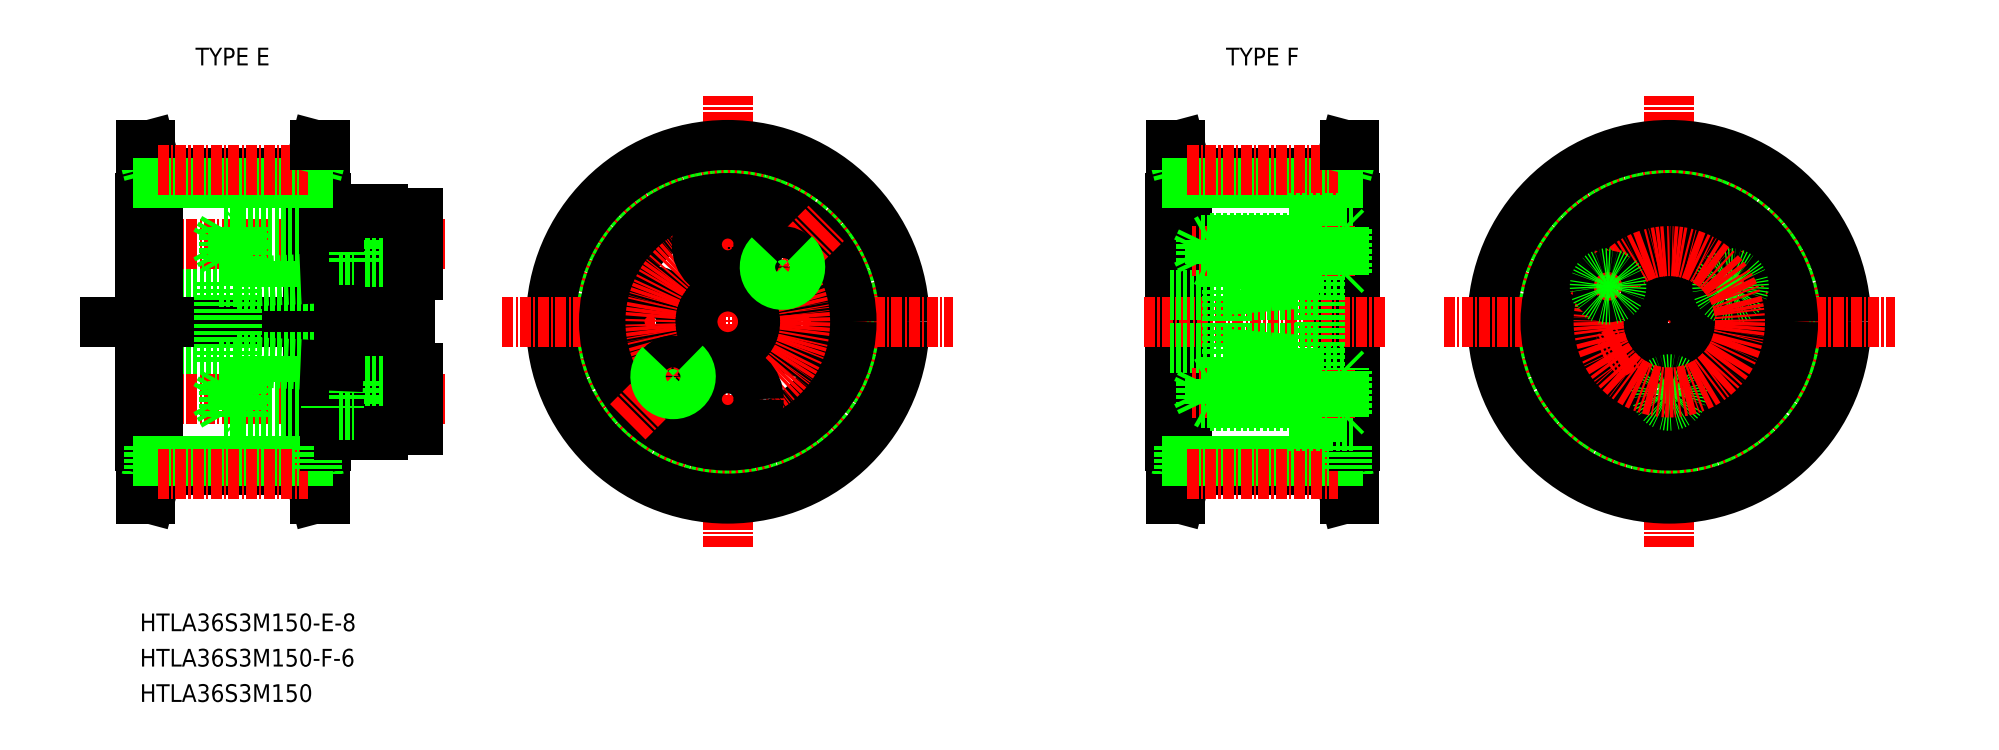
<metadata>
{"format":"dxf","ext":"dxf","renderer":"ezdxf+matplotlib","layout":"modelspace","background":"white","min_lineweight":24,"dpi":150}
</metadata>
<code>
0
SECTION
2
ENTITIES
0
TEXT
8
0
10
6881
20
3779
30
0
40
2
1
HTLA36S3M150-E-8
7
MISUMI
0
LINE
8
0
10
6881
20
3818
30
0
11
6890
21
3818
31
0
0
LINE
8
CENTER
10
6916
20
3822
30
0
11
6881
21
3822
31
0
0
LINE
8
0
10
6881
20
3810
30
0
11
6890
21
3810
31
0
0
LINE
8
CENTER
10
6916
20
3805
30
0
11
6881
21
3805
31
0
0
LINE
8
0
10
6912
20
3814
30
0
11
6877
21
3814
31
0
0
LINE
8
0
10
6881
20
3800
30
0
11
6883
21
3800
31
0
0
LINE
8
0
10
6881
20
3828
30
0
11
6883
21
3828
31
0
0
LINE
8
0
10
6883
20
3830
30
0
11
6882
21
3834
31
0
0
LINE
8
0
10
6883
20
3797
30
0
11
6882
21
3794
31
0
0
LINE
8
0
10
6881
20
3834
30
0
11
6881
21
3794
31
0
0
LINE
8
0
10
6882
20
3794
30
0
11
6882
21
3834
31
0
0
LINE
8
0
10
6882
20
3828
30
0
11
6882
21
3830
31
0
0
LINE
8
0
10
6882
20
3797
30
0
11
6881
21
3794
31
0
0
LINE
8
0
10
6881
20
3794
30
0
11
6882
21
3794
31
0
0
LINE
8
0
10
6881
20
3800
30
0
11
6881
21
3828
31
0
0
LINE
8
0
10
6881
20
3800
30
0
11
6881
21
3800
31
0
0
LINE
8
0
10
6882
20
3800
30
0
11
6882
21
3797
31
0
0
LINE
8
0
10
6881
20
3828
30
0
11
6881
21
3828
31
0
0
LINE
8
0
10
6882
20
3830
30
0
11
6881
21
3834
31
0
0
LINE
8
0
10
6881
20
3834
30
0
11
6882
21
3834
31
0
0
LINE
8
0
10
6948
20
3831
30
0
11
6948
21
3818
31
0
0
CIRCLE
8
0
10
6948
20
3814
30
0
40
15.7
0
CIRCLE
8
CENTER
10
6948
20
3814
30
0
40
17.19
0
LINE
8
0
10
6948
20
3788
30
0
11
6948
21
3839
31
0
0
CIRCLE
8
0
10
6948
20
3814
30
0
40
16.81
0
CIRCLE
8
0
10
6948
20
3814
30
0
40
20
0
LINE
8
0
10
6901
20
3834
30
0
11
6901
21
3794
31
0
0
LINE
8
0
10
6902
20
3794
30
0
11
6902
21
3834
31
0
0
LINE
8
0
10
6901
20
3828
30
0
11
6901
21
3830
31
0
0
LINE
8
0
10
6900
20
3797
30
0
11
6900
21
3830
31
0
0
LINE
8
0
10
6883
20
3797
30
0
11
6883
21
3830
31
0
0
LINE
8
0
10
6922
20
3814
30
0
11
6973
21
3814
31
0
0
CIRCLE
8
0
10
6948
20
3814
30
0
40
12.75
0
CIRCLE
8
0
10
6948
20
3814
30
0
40
14
0
LINE
8
0
10
6900
20
3797
30
0
11
6901
21
3794
31
0
0
LINE
8
0
10
6901
20
3797
30
0
11
6902
21
3794
31
0
0
LINE
8
0
10
6901
20
3795
30
0
11
6901
21
3795
31
0
0
LINE
8
0
10
6902
20
3794
30
0
11
6901
21
3794
31
0
0
LINE
8
0
10
6909
20
3826
30
0
11
6913
21
3826
31
0
0
LINE
8
0
10
6909
20
3819
30
0
11
6913
21
3819
31
0
0
LINE
8
0
10
6909
20
3808
30
0
11
6913
21
3808
31
0
0
LINE
8
0
10
6909
20
3801
30
0
11
6913
21
3801
31
0
0
LINE
8
0
10
6909
20
3808
30
0
11
6909
21
3814
31
0
0
LINE
8
0
10
6904
20
3809
30
0
11
6904
21
3814
31
0
0
LINE
8
0
10
6892
20
3809
30
0
11
6892
21
3814
31
0
0
LINE
8
0
10
6890
20
3809
30
0
11
6890
21
3814
31
0
0
LINE
8
0
10
6902
20
3800
30
0
11
6902
21
3828
31
0
0
LINE
8
0
10
6893
20
3803
30
0
11
6902
21
3803
31
0
0
LINE
8
0
10
6902
20
3803
30
0
11
6893
21
3803
31
0
0
LINE
8
0
10
6892
20
3810
30
0
11
6909
21
3810
31
0
0
LINE
8
0
10
6902
20
3807
30
0
11
6893
21
3807
31
0
0
LINE
8
0
10
6893
20
3807
30
0
11
6902
21
3807
31
0
0
LINE
8
0
10
6892
20
3809
30
0
11
6902
21
3809
31
0
0
LINE
8
0
10
6900
20
3800
30
0
11
6902
21
3800
31
0
0
LINE
8
0
10
6893
20
3803
30
0
11
6893
21
3805
31
0
0
LINE
8
0
10
6893
20
3803
30
0
11
6893
21
3805
31
0
0
LINE
8
0
10
6891
20
3803
30
0
11
6891
21
3807
31
0
0
LINE
8
0
10
6892
20
3803
30
0
11
6892
21
3805
31
0
0
LINE
8
0
10
6891
20
3803
30
0
11
6890
21
3805
31
0
0
LINE
8
0
10
6883
20
3797
30
0
11
6900
21
3797
31
0
0
LINE
8
0
10
6883
20
3798
30
0
11
6900
21
3798
31
0
0
LINE
8
CENTER
10
6883
20
3796
30
0
11
6900
21
3796
31
0
0
LINE
8
0
10
6893
20
3803
30
0
11
6891
21
3803
31
0
0
LINE
8
0
10
6893
20
3803
30
0
11
6893
21
3803
31
0
0
LINE
8
0
10
6893
20
3803
30
0
11
6892
21
3803
31
0
0
LINE
8
0
10
6893
20
3807
30
0
11
6891
21
3807
31
0
0
LINE
8
0
10
6891
20
3807
30
0
11
6890
21
3805
31
0
0
LINE
8
0
10
6893
20
3807
30
0
11
6893
21
3807
31
0
0
LINE
8
0
10
6893
20
3807
30
0
11
6893
21
3805
31
0
0
LINE
8
0
10
6893
20
3807
30
0
11
6893
21
3805
31
0
0
LINE
8
0
10
6892
20
3807
30
0
11
6892
21
3805
31
0
0
LINE
8
0
10
6893
20
3807
30
0
11
6892
21
3807
31
0
0
LINE
8
0
10
6890
20
3809
30
0
11
6892
21
3809
31
0
0
LINE
8
0
10
6909
20
3801
30
0
11
6909
21
3808
31
0
0
LINE
8
0
10
6905
20
3803
30
0
11
6905
21
3805
31
0
0
LINE
8
0
10
6904
20
3803
30
0
11
6904
21
3807
31
0
0
LINE
8
0
10
6909
20
3803
30
0
11
6904
21
3803
31
0
0
LINE
8
0
10
6904
20
3801
30
0
11
6909
21
3801
31
0
0
LINE
8
0
10
6902
20
3800
30
0
11
6902
21
3800
31
0
0
LINE
8
0
10
6900
20
3796
30
0
11
6900
21
3796
31
0
0
LINE
8
0
10
6901
20
3800
30
0
11
6901
21
3797
31
0
0
LINE
8
0
10
6904
20
3803
30
0
11
6902
21
3803
31
0
0
LINE
8
0
10
6904
20
3803
30
0
11
6902
21
3803
31
0
0
LINE
8
0
10
6904
20
3801
30
0
11
6904
21
3803
31
0
0
LINE
8
0
10
6904
20
3803
30
0
11
6905
21
3803
31
0
0
LINE
8
0
10
6909
20
3801
30
0
11
6909
21
3801
31
0
0
LINE
8
0
10
6909
20
3807
30
0
11
6904
21
3807
31
0
0
LINE
8
0
10
6904
20
3807
30
0
11
6904
21
3809
31
0
0
LINE
8
0
10
6904
20
3807
30
0
11
6902
21
3807
31
0
0
LINE
8
0
10
6904
20
3807
30
0
11
6902
21
3807
31
0
0
LINE
8
0
10
6905
20
3807
30
0
11
6905
21
3805
31
0
0
LINE
8
0
10
6904
20
3807
30
0
11
6905
21
3807
31
0
0
LINE
8
0
10
6904
20
3809
30
0
11
6902
21
3809
31
0
0
LINE
8
0
10
6902
20
3824
30
0
11
6893
21
3824
31
0
0
LINE
8
0
10
6893
20
3824
30
0
11
6902
21
3824
31
0
0
LINE
8
0
10
6893
20
3821
30
0
11
6902
21
3821
31
0
0
LINE
8
0
10
6902
20
3820
30
0
11
6893
21
3820
31
0
0
LINE
8
0
10
6892
20
3818
30
0
11
6909
21
3818
31
0
0
LINE
8
0
10
6892
20
3818
30
0
11
6902
21
3819
31
0
0
LINE
8
0
10
6900
20
3828
30
0
11
6902
21
3828
31
0
0
LINE
8
0
10
6892
20
3818
30
0
11
6892
21
3814
31
0
0
LINE
8
0
10
6890
20
3818
30
0
11
6890
21
3814
31
0
0
LINE
8
0
10
6890
20
3818
30
0
11
6892
21
3818
31
0
0
LINE
8
0
10
6893
20
3824
30
0
11
6893
21
3824
31
0
0
LINE
8
0
10
6893
20
3824
30
0
11
6893
21
3822
31
0
0
LINE
8
0
10
6892
20
3824
30
0
11
6892
21
3822
31
0
0
LINE
8
0
10
6893
20
3824
30
0
11
6891
21
3824
31
0
0
LINE
8
0
10
6893
20
3821
30
0
11
6891
21
3821
31
0
0
LINE
8
0
10
6891
20
3824
30
0
11
6890
21
3822
31
0
0
LINE
8
0
10
6891
20
3821
30
0
11
6890
21
3822
31
0
0
LINE
8
0
10
6891
20
3824
30
0
11
6891
21
3821
31
0
0
LINE
8
0
10
6893
20
3824
30
0
11
6893
21
3822
31
0
0
LINE
8
0
10
6893
20
3820
30
0
11
6893
21
3821
31
0
0
LINE
8
0
10
6893
20
3820
30
0
11
6893
21
3822
31
0
0
LINE
8
0
10
6893
20
3821
30
0
11
6893
21
3822
31
0
0
LINE
8
0
10
6892
20
3820
30
0
11
6892
21
3822
31
0
0
LINE
8
0
10
6893
20
3820
30
0
11
6892
21
3820
31
0
0
LINE
8
0
10
6893
20
3824
30
0
11
6892
21
3824
31
0
0
LINE
8
0
10
6909
20
3826
30
0
11
6909
21
3819
31
0
0
LINE
8
0
10
6904
20
3820
30
0
11
6904
21
3819
31
0
0
LINE
8
0
10
6904
20
3819
30
0
11
6904
21
3814
31
0
0
LINE
8
0
10
6904
20
3819
30
0
11
6902
21
3819
31
0
0
LINE
8
0
10
6909
20
3819
30
0
11
6909
21
3814
31
0
0
LINE
8
0
10
6909
20
3824
30
0
11
6904
21
3824
31
0
0
LINE
8
0
10
6909
20
3820
30
0
11
6904
21
3820
31
0
0
LINE
8
0
10
6904
20
3826
30
0
11
6909
21
3826
31
0
0
LINE
8
0
10
6905
20
3824
30
0
11
6905
21
3822
31
0
0
LINE
8
0
10
6904
20
3824
30
0
11
6904
21
3820
31
0
0
LINE
8
0
10
6904
20
3824
30
0
11
6902
21
3824
31
0
0
LINE
8
0
10
6904
20
3821
30
0
11
6902
21
3821
31
0
0
LINE
8
0
10
6904
20
3820
30
0
11
6902
21
3820
31
0
0
LINE
8
0
10
6904
20
3824
30
0
11
6905
21
3824
31
0
0
LINE
8
0
10
6904
20
3821
30
0
11
6905
21
3821
31
0
0
LINE
8
0
10
6905
20
3820
30
0
11
6905
21
3822
31
0
0
LINE
8
0
10
6904
20
3824
30
0
11
6902
21
3824
31
0
0
LINE
8
0
10
6902
20
3828
30
0
11
6902
21
3828
31
0
0
LINE
8
0
10
6904
20
3826
30
0
11
6904
21
3824
31
0
0
LINE
8
0
10
6909
20
3826
30
0
11
6909
21
3826
31
0
0
LINE
8
0
10
6913
20
3801
30
0
11
6913
21
3805
31
0
0
LINE
8
0
10
6913
20
3808
30
0
11
6913
21
3805
31
0
0
LINE
8
0
10
6913
20
3819
30
0
11
6913
21
3822
31
0
0
LINE
8
0
10
6913
20
3826
30
0
11
6913
21
3822
31
0
0
CIRCLE
8
0
10
6956
20
3814
30
0
40
3.5
0
LINE
8
0
10
6952
20
3818
30
0
11
6959
21
3825
31
0
0
CIRCLE
8
0
10
6939
20
3814
30
0
40
3.5
0
CIRCLE
8
0
10
6948
20
3814
30
0
40
4
0
CIRCLE
8
CENTER
10
6948
20
3814
30
0
40
8.75
0
CIRCLE
8
0
10
6948
20
3805
30
0
40
3.5
0
LINE
8
0
10
6936
20
3802
30
0
11
6943
21
3809
31
0
0
CIRCLE
8
0
10
6941
20
3807
30
0
40
1.8
0
ARC
8
0
10
6941
20
3807
30
0
40
2
50
135
51
47
0
CIRCLE
8
0
10
6948
20
3822
30
0
40
3.5
0
CIRCLE
8
0
10
6954
20
3820
30
0
40
1.8
0
ARC
8
0
10
6954
20
3820
30
0
40
2
50
135
51
47
0
LINE
8
0
10
6900
20
3830
30
0
11
6901
21
3834
31
0
0
LINE
8
0
10
6883
20
3830
30
0
11
6900
21
3830
31
0
0
LINE
8
0
10
6883
20
3829
30
0
11
6900
21
3829
31
0
0
LINE
8
CENTER
10
6883
20
3831
30
0
11
6900
21
3831
31
0
0
LINE
8
0
10
6901
20
3830
30
0
11
6902
21
3834
31
0
0
LINE
8
0
10
6902
20
3834
30
0
11
6901
21
3834
31
0
0
LINE
8
0
10
6998
20
3800
30
0
11
7000
21
3800
31
0
0
LINE
8
0
10
6998
20
3828
30
0
11
7000
21
3828
31
0
0
LINE
8
0
10
7000
20
3830
30
0
11
6999
21
3834
31
0
0
LINE
8
0
10
7000
20
3797
30
0
11
6999
21
3794
31
0
0
LINE
8
0
10
6998
20
3834
30
0
11
6998
21
3794
31
0
0
LINE
8
0
10
6999
20
3794
30
0
11
6999
21
3834
31
0
0
LINE
8
0
10
6999
20
3828
30
0
11
6999
21
3830
31
0
0
LINE
8
0
10
6999
20
3797
30
0
11
6998
21
3794
31
0
0
LINE
8
0
10
6998
20
3794
30
0
11
6999
21
3794
31
0
0
LINE
8
0
10
6998
20
3800
30
0
11
6998
21
3828
31
0
0
LINE
8
0
10
6998
20
3800
30
0
11
6998
21
3800
31
0
0
LINE
8
0
10
6999
20
3800
30
0
11
6999
21
3797
31
0
0
LINE
8
0
10
6998
20
3828
30
0
11
6998
21
3828
31
0
0
LINE
8
0
10
6999
20
3830
30
0
11
6998
21
3834
31
0
0
LINE
8
0
10
6998
20
3834
30
0
11
6999
21
3834
31
0
0
LINE
8
0
10
7054
20
3831
30
0
11
7054
21
3818
31
0
0
CIRCLE
8
0
10
7054
20
3814
30
0
40
15.7
0
CIRCLE
8
CENTER
10
7054
20
3814
30
0
40
17.19
0
LINE
8
0
10
7054
20
3788
30
0
11
7054
21
3839
31
0
0
CIRCLE
8
0
10
7054
20
3814
30
0
40
16.81
0
CIRCLE
8
0
10
7054
20
3814
30
0
40
20
0
LINE
8
0
10
7018
20
3834
30
0
11
7018
21
3794
31
0
0
LINE
8
0
10
7019
20
3794
30
0
11
7019
21
3834
31
0
0
LINE
8
0
10
7018
20
3828
30
0
11
7018
21
3830
31
0
0
LINE
8
0
10
7017
20
3797
30
0
11
7017
21
3830
31
0
0
LINE
8
0
10
7000
20
3797
30
0
11
7000
21
3830
31
0
0
LINE
8
0
10
7029
20
3814
30
0
11
7080
21
3814
31
0
0
CIRCLE
8
0
10
7054
20
3814
30
0
40
14
0
LINE
8
0
10
7017
20
3797
30
0
11
7018
21
3794
31
0
0
LINE
8
0
10
7018
20
3797
30
0
11
7019
21
3794
31
0
0
LINE
8
0
10
7017
20
3795
30
0
11
7017
21
3795
31
0
0
LINE
8
0
10
7019
20
3794
30
0
11
7018
21
3794
31
0
0
LINE
8
0
10
7019
20
3800
30
0
11
7019
21
3828
31
0
0
LINE
8
0
10
7017
20
3800
30
0
11
7019
21
3800
31
0
0
LINE
8
0
10
7000
20
3797
30
0
11
7017
21
3797
31
0
0
LINE
8
0
10
7000
20
3798
30
0
11
7017
21
3798
31
0
0
LINE
8
CENTER
10
7000
20
3796
30
0
11
7017
21
3796
31
0
0
LINE
8
0
10
7019
20
3800
30
0
11
7019
21
3800
31
0
0
LINE
8
0
10
7017
20
3796
30
0
11
7017
21
3796
31
0
0
LINE
8
0
10
7018
20
3800
30
0
11
7018
21
3797
31
0
0
LINE
8
0
10
7017
20
3828
30
0
11
7019
21
3828
31
0
0
LINE
8
0
10
7019
20
3828
30
0
11
7019
21
3828
31
0
0
LINE
8
0
10
7017
20
3830
30
0
11
7018
21
3834
31
0
0
LINE
8
0
10
7000
20
3830
30
0
11
7017
21
3830
31
0
0
LINE
8
0
10
7000
20
3829
30
0
11
7017
21
3829
31
0
0
LINE
8
CENTER
10
7000
20
3831
30
0
11
7017
21
3831
31
0
0
LINE
8
0
10
7018
20
3830
30
0
11
7019
21
3834
31
0
0
LINE
8
0
10
7019
20
3834
30
0
11
7018
21
3834
31
0
0
LINE
8
CENTER
10
7064
20
3808
30
0
11
7058
21
3811
31
0
0
CIRCLE
8
0
10
7061
20
3810
30
0
40
2.75
0
CIRCLE
8
0
10
7054
20
3814
30
0
40
11.75
0
CIRCLE
8
0
10
7047
20
3810
30
0
40
2.75
0
LINE
8
CENTER
10
7044
20
3808
30
0
11
7050
21
3811
31
0
0
CIRCLE
8
0
10
7054
20
3814
30
0
40
3
0
CIRCLE
8
0
10
7054
20
3822
30
0
40
2.75
0
CIRCLE
8
0
10
7054
20
3814
30
0
40
11.25
0
LINE
8
CENTER
10
7059
20
3816
30
0
11
7064
21
3819
31
0
0
CIRCLE
8
0
10
7061
20
3818
30
0
40
1.23
0
CIRCLE
8
0
10
7061
20
3818
30
0
40
1.5
0
CIRCLE
8
0
10
7054
20
3806
30
0
40
1.23
0
CIRCLE
8
0
10
7054
20
3806
30
0
40
1.5
0
CIRCLE
8
CENTER
10
7054
20
3814
30
0
40
8
0
LINE
8
CENTER
10
7050
20
3816
30
0
11
7044
21
3819
31
0
0
CIRCLE
8
0
10
7047
20
3818
30
0
40
1.23
0
CIRCLE
8
0
10
7047
20
3818
30
0
40
1.5
0
LINE
8
CENTER
10
7022
20
3814
30
0
11
6995
21
3814
31
0
0
LINE
8
0
10
6998
20
3817
30
0
11
7004
21
3817
31
0
0
LINE
8
0
10
6998
20
3811
30
0
11
7004
21
3811
31
0
0
LINE
8
0
10
7011
20
3802
30
0
11
7019
21
3802
31
0
0
LINE
8
0
10
7011
20
3825
30
0
11
7019
21
3825
31
0
0
LINE
8
0
10
7004
20
3811
30
0
11
7015
21
3811
31
0
0
LINE
8
0
10
7012
20
3802
30
0
11
7015
21
3802
31
0
0
LINE
8
0
10
7012
20
3825
30
0
11
7015
21
3825
31
0
0
LINE
8
0
10
7015
20
3825
30
0
11
7015
21
3802
31
0
0
LINE
8
0
10
7004
20
3817
30
0
11
7004
21
3810
31
0
0
LINE
8
0
10
7012
20
3825
30
0
11
7012
21
3823
31
0
0
LINE
8
0
10
7012
20
3820
30
0
11
7012
21
3817
31
0
0
LINE
8
0
10
7012
20
3811
30
0
11
7012
21
3807
31
0
0
LINE
8
0
10
7012
20
3804
30
0
11
7012
21
3802
31
0
0
LINE
8
0
10
7012
20
3809
30
0
11
7004
21
3810
31
0
0
LINE
8
0
10
7004
20
3817
30
0
11
7015
21
3817
31
0
0
LINE
8
0
10
7012
20
3818
30
0
11
7004
21
3817
31
0
0
LINE
8
0
10
7017
20
3824
30
0
11
7015
21
3824
31
0
0
LINE
8
0
10
7017
20
3819
30
0
11
7015
21
3819
31
0
0
LINE
8
CENTER
10
7019
20
3822
30
0
11
7000
21
3822
31
0
0
LINE
8
0
10
7018
20
3824
30
0
11
7018
21
3819
31
0
0
LINE
8
0
10
7017
20
3824
30
0
11
7017
21
3819
31
0
0
LINE
8
0
10
7017
20
3819
30
0
11
7018
21
3819
31
0
0
LINE
8
0
10
7017
20
3824
30
0
11
7018
21
3824
31
0
0
LINE
8
0
10
7014
20
3823
30
0
11
7005
21
3823
31
0
0
LINE
8
0
10
7015
20
3823
30
0
11
7005
21
3823
31
0
0
LINE
8
0
10
7014
20
3820
30
0
11
7005
21
3820
31
0
0
LINE
8
0
10
7015
20
3820
30
0
11
7005
21
3820
31
0
0
LINE
8
0
10
7014
20
3823
30
0
11
7014
21
3820
31
0
0
LINE
8
0
10
7014
20
3820
30
0
11
7015
21
3820
31
0
0
LINE
8
0
10
7014
20
3823
30
0
11
7015
21
3823
31
0
0
LINE
8
0
10
7005
20
3823
30
0
11
7005
21
3820
31
0
0
LINE
8
0
10
7005
20
3823
30
0
11
7005
21
3820
31
0
0
LINE
8
0
10
7005
20
3820
30
0
11
7005
21
3820
31
0
0
LINE
8
0
10
7005
20
3823
30
0
11
7005
21
3823
31
0
0
LINE
8
0
10
7005
20
3823
30
0
11
7001
21
3823
31
0
0
LINE
8
0
10
7005
20
3823
30
0
11
7002
21
3823
31
0
0
LINE
8
0
10
7002
20
3820
30
0
11
7002
21
3823
31
0
0
LINE
8
0
10
7001
20
3820
30
0
11
7001
21
3823
31
0
0
LINE
8
0
10
7001
20
3820
30
0
11
7001
21
3820
31
0
0
LINE
8
0
10
7002
20
3823
30
0
11
7002
21
3823
31
0
0
LINE
8
0
10
7001
20
3822
30
0
11
7001
21
3822
31
0
0
LINE
8
0
10
7001
20
3823
30
0
11
7001
21
3822
31
0
0
LINE
8
0
10
7005
20
3820
30
0
11
7001
21
3820
31
0
0
LINE
8
0
10
7002
20
3820
30
0
11
7002
21
3820
31
0
0
LINE
8
0
10
7001
20
3820
30
0
11
7001
21
3822
31
0
0
LINE
8
0
10
7005
20
3820
30
0
11
7002
21
3820
31
0
0
LINE
8
0
10
7017
20
3803
30
0
11
7015
21
3803
31
0
0
LINE
8
0
10
7017
20
3808
30
0
11
7015
21
3808
31
0
0
LINE
8
CENTER
10
7019
20
3806
30
0
11
7000
21
3806
31
0
0
LINE
8
0
10
7018
20
3803
30
0
11
7018
21
3808
31
0
0
LINE
8
0
10
7017
20
3803
30
0
11
7017
21
3808
31
0
0
LINE
8
0
10
7017
20
3808
30
0
11
7018
21
3808
31
0
0
LINE
8
0
10
7017
20
3803
30
0
11
7018
21
3803
31
0
0
LINE
8
0
10
7014
20
3804
30
0
11
7005
21
3804
31
0
0
LINE
8
0
10
7015
20
3804
30
0
11
7005
21
3804
31
0
0
LINE
8
0
10
7014
20
3807
30
0
11
7005
21
3807
31
0
0
LINE
8
0
10
7015
20
3807
30
0
11
7005
21
3807
31
0
0
LINE
8
0
10
7014
20
3804
30
0
11
7014
21
3807
31
0
0
LINE
8
0
10
7014
20
3807
30
0
11
7015
21
3807
31
0
0
LINE
8
0
10
7014
20
3804
30
0
11
7015
21
3804
31
0
0
LINE
8
0
10
7005
20
3804
30
0
11
7005
21
3807
31
0
0
LINE
8
0
10
7005
20
3804
30
0
11
7005
21
3807
31
0
0
LINE
8
0
10
7005
20
3807
30
0
11
7005
21
3807
31
0
0
LINE
8
0
10
7005
20
3804
30
0
11
7005
21
3804
31
0
0
LINE
8
0
10
7005
20
3804
30
0
11
7001
21
3804
31
0
0
LINE
8
0
10
7005
20
3804
30
0
11
7002
21
3804
31
0
0
LINE
8
0
10
7002
20
3807
30
0
11
7002
21
3804
31
0
0
LINE
8
0
10
7001
20
3807
30
0
11
7001
21
3804
31
0
0
LINE
8
0
10
7001
20
3807
30
0
11
7001
21
3807
31
0
0
LINE
8
0
10
7002
20
3804
30
0
11
7002
21
3804
31
0
0
LINE
8
0
10
7001
20
3806
30
0
11
7001
21
3806
31
0
0
LINE
8
0
10
7001
20
3804
30
0
11
7001
21
3806
31
0
0
LINE
8
0
10
7005
20
3807
30
0
11
7001
21
3807
31
0
0
LINE
8
0
10
7002
20
3807
30
0
11
7002
21
3807
31
0
0
LINE
8
0
10
7001
20
3807
30
0
11
7001
21
3806
31
0
0
LINE
8
0
10
7005
20
3807
30
0
11
7002
21
3807
31
0
0
LINE
8
0
10
7011
20
3802
30
0
11
7011
21
3804
31
0
0
LINE
8
0
10
7011
20
3807
30
0
11
7011
21
3809
31
0
0
LINE
8
0
10
7011
20
3818
30
0
11
7011
21
3820
31
0
0
LINE
8
0
10
7011
20
3823
30
0
11
7011
21
3825
31
0
0
LINE
8
0
10
7015
20
3823
30
0
11
7012
21
3823
31
0
0
LINE
8
0
10
7015
20
3820
30
0
11
7012
21
3820
31
0
0
LINE
8
0
10
7015
20
3804
30
0
11
7012
21
3804
31
0
0
LINE
8
0
10
7015
20
3807
30
0
11
7012
21
3807
31
0
0
TEXT
8
0
10
6886
20
3843
30
0
40
2
1
TYPE E
7
MISUMI
72
     1
11
6892
21
3844
31
0
73
     2
0
TEXT
8
0
10
7003
20
3843
30
0
40
2
1
TYPE F
7
MISUMI
72
     1
11
7008
21
3844
31
0
73
     2
0
TEXT
8
0
10
6881
20
3775
30
0
40
2
1
HTLA36S3M150-F-6
7
MISUMI
0
TEXT
8
0
10
6881
20
3771
30
0
40
2
1
HTLA36S3M150
7
MISUMI
0
ENDSEC
0
EOF

</code>
